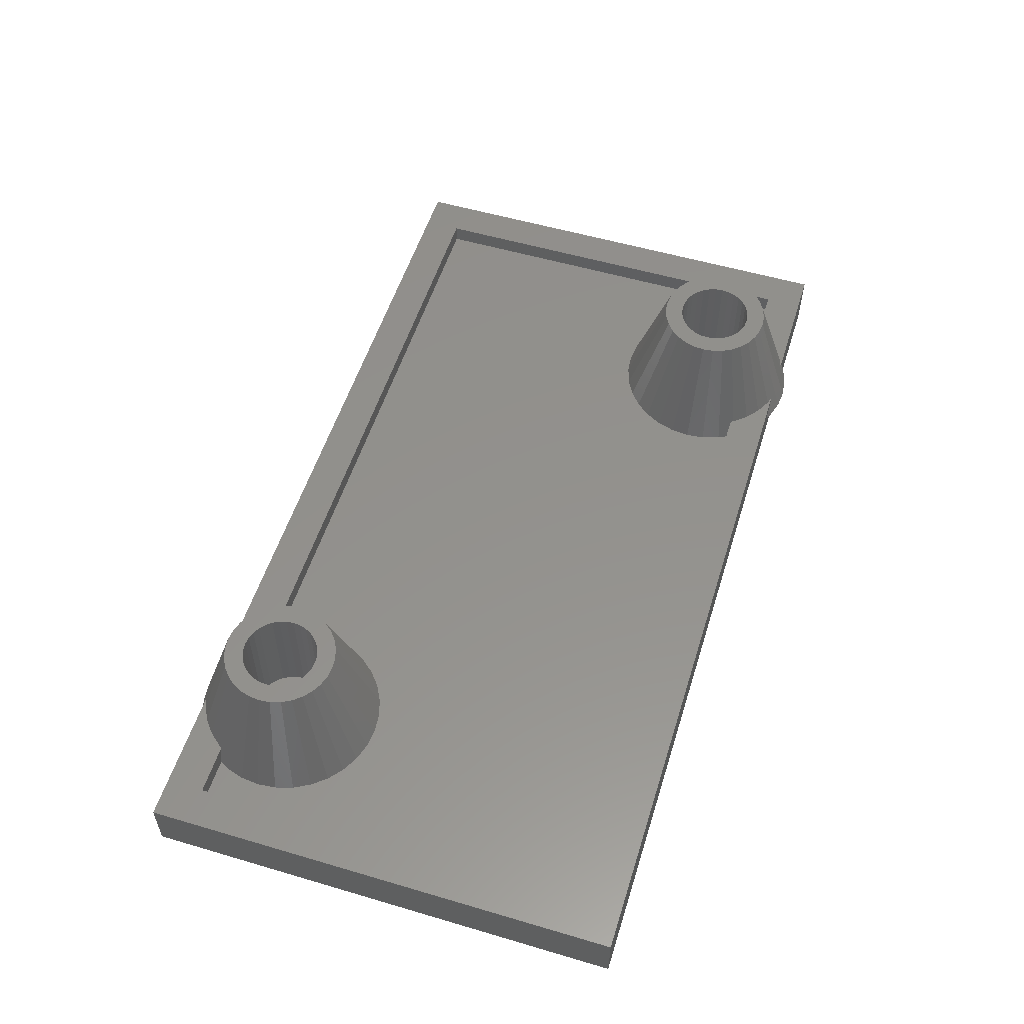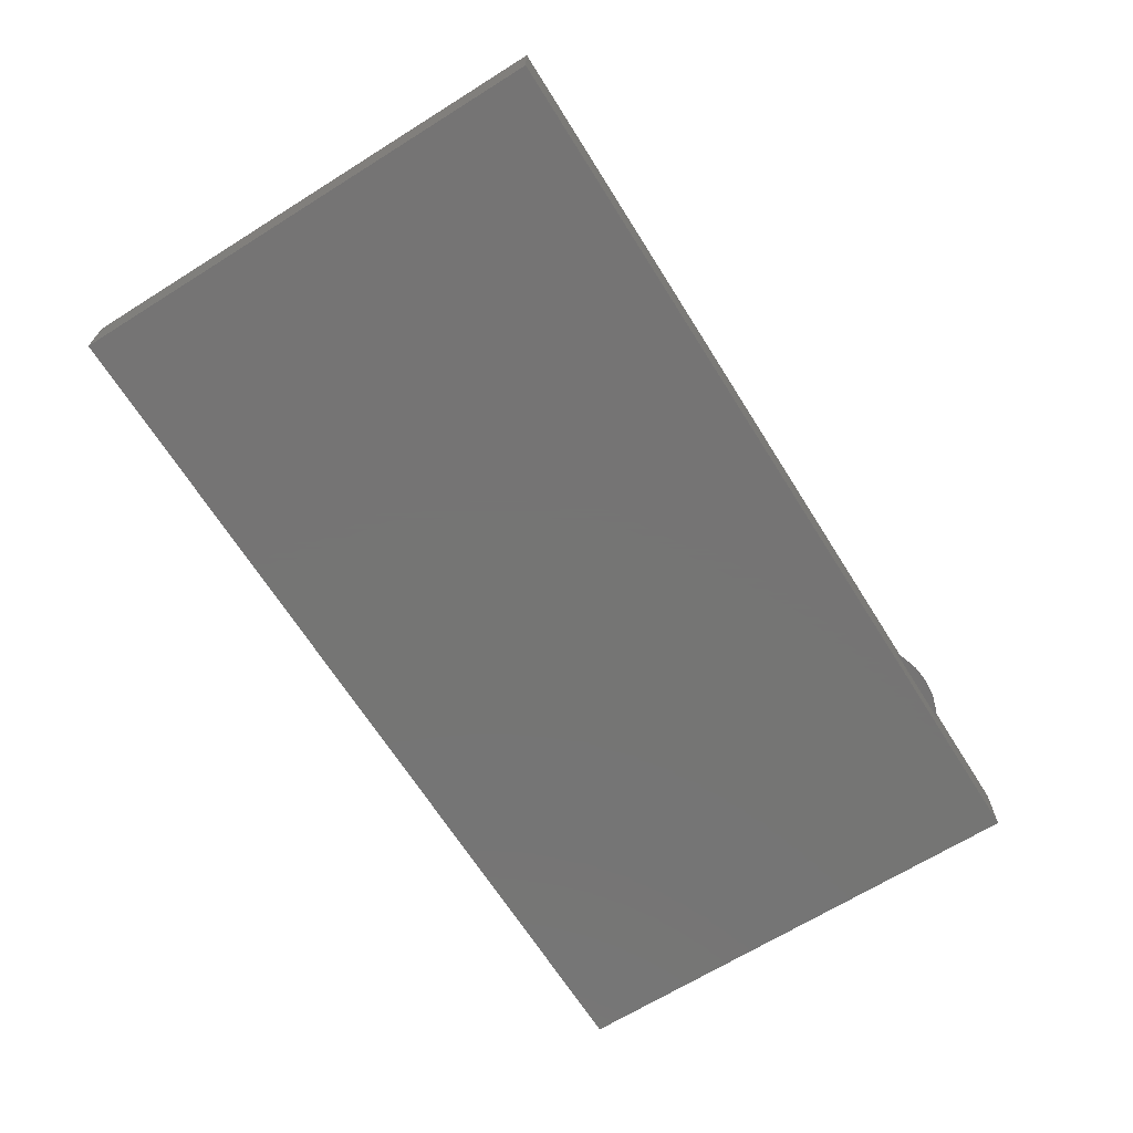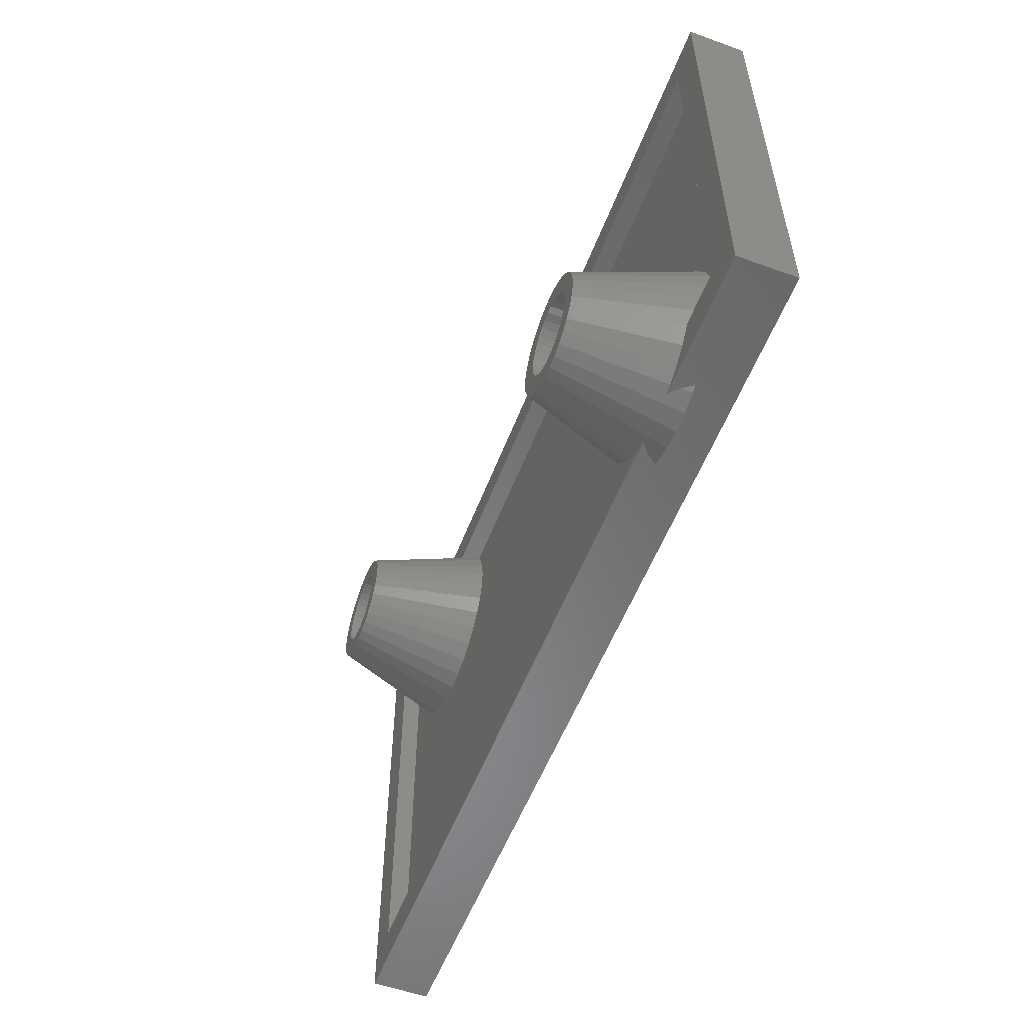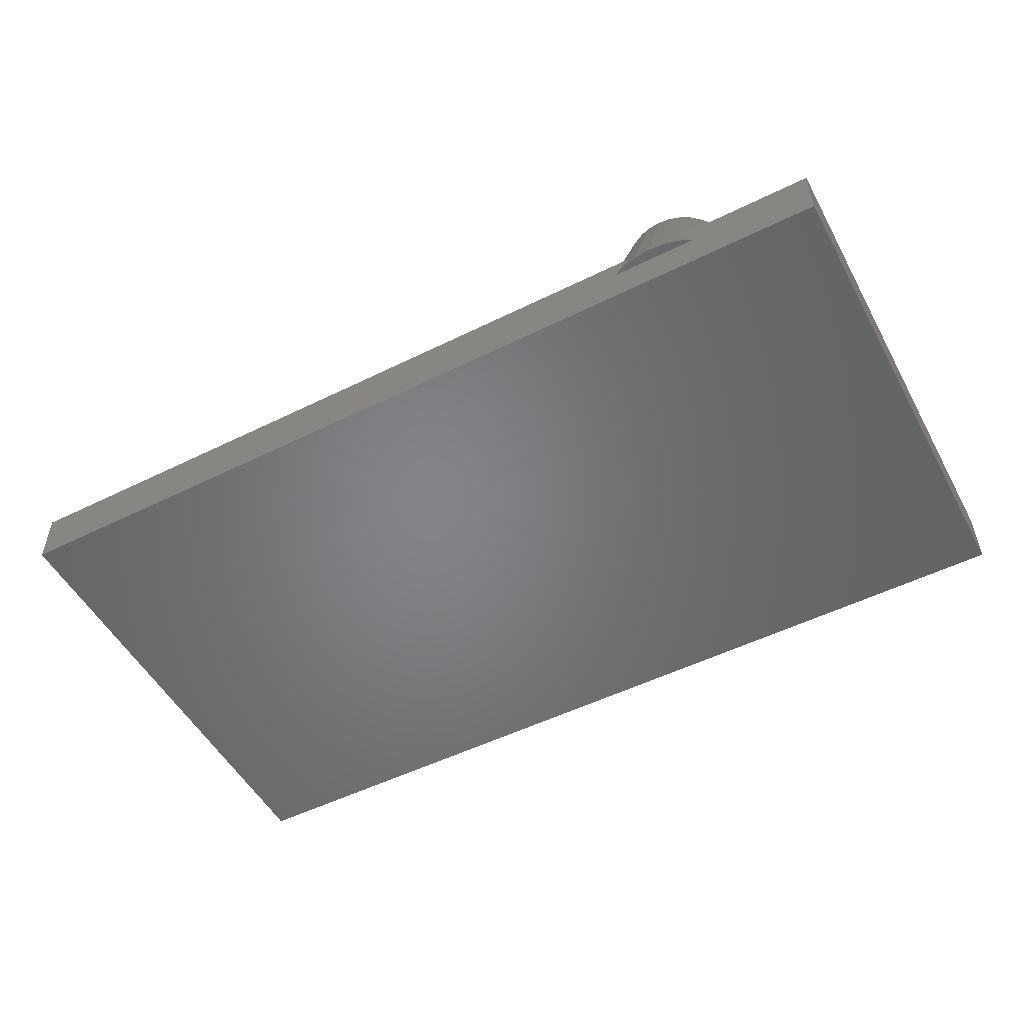
<metadata>
{"format":"stl","ext":"stl","renderer":"f3d","projection":"perspective","resolution":1024,"background":"white","views":[{"elev":54.9,"azim":107.3,"up":"+Z"},{"elev":-67.0,"azim":122.1,"up":"+Z"},{"elev":-55.3,"azim":69.2,"up":"+Y"},{"elev":-52.0,"azim":-151.9,"up":"+Z"}]}
</metadata>
<code>
# stl→obj: 320 verts, 636 faces
v 0 0 0
v 0 25.5 3
v 0 25.5 0
v 0 0 3
v 5.436 24.41 3
v 6.067 24.93 3
v 4.78 23.64 3
v 2 23.5 3
v 4.704 23.5 3
v 5.298 24.27 3
v 5.36 24.35 3
v 6.788 25.32 3
v 6.874 25.36 3
v 2 2 3
v 6.968 25.39 3
v 7.331 25.5 3
v 35.78 1.226 3
v 35.26 1.857 3
v 35.18 2 3
v 35.84 1.15 3
v 35.92 1.088 3
v 36.55 0.5698 3
v 37.27 0.1848 3
v 37.35 0.1386 3
v 37.45 0.1101 3
v 37.81 0 3
v 47.8 25.5 3
v 45.8 23.5 3
v 47.8 0 3
v 11.96 24.35 3
v 12.54 23.64 3
v 12.62 23.5 3
v 12.02 24.27 3
v 11.88 24.41 3
v 11.25 24.93 3
v 10.53 25.32 3
v 10.45 25.36 3
v 10.35 25.39 3
v 9.989 25.5 3
v 45.8 2 3
v 43.02 1.857 3
v 43.1 2 3
v 42.5 1.226 3
v 42.44 1.15 3
v 42.36 1.088 3
v 41.73 0.5698 3
v 41.01 0.1848 3
v 40.93 0.1386 3
v 40.83 0.1101 3
v 40.47 0 3
v 47.8 25.5 0
v 47.8 0 0
v 10.44 25.5 2.606
v 10.5 25.5 2.55
v 10.55 25.5 2.478
v 10.89 25.5 2
v 6.881 25.5 2.606
v 6.817 25.5 2.55
v 6.766 25.5 2.478
v 6.43 25.5 2
v 37.36 0 2.606
v 37.3 0 2.55
v 37.25 0 2.478
v 36.91 0 2
v 40.92 0 2.606
v 40.98 0 2.55
v 41.03 0 2.478
v 41.37 0 2
v 2 23.5 2
v 2 2 2
v 45.8 2 2
v 45.8 23.5 2
v 3.756 22.03 2
v 3.66 21.05 2
v 4.041 22.96 2
v 4.327 23.5 2
v 43.76 6.363 2
v 44.04 5.425 2
v 44.14 4.45 2
v 43.3 7.228 2
v 42.68 7.986 2
v 41.92 8.607 2
v 41.05 9.069 2
v 40.12 9.354 2
v 39.14 9.45 2
v 38.16 9.354 2
v 37.23 9.069 2
v 13.56 22.03 2
v 13.66 21.05 2
v 13.56 20.07 2
v 36.36 8.607 2
v 12.82 18.27 2
v 34.98 7.228 2
v 13.28 19.14 2
v 35.6 7.986 2
v 13.28 22.96 2
v 12.99 23.5 2
v 44.04 3.475 2
v 43.76 2.537 2
v 43.47 2 2
v 34.52 6.363 2
v 12.2 17.51 2
v 34.24 5.425 2
v 11.44 16.89 2
v 34.14 4.45 2
v 10.57 16.43 2
v 34.24 3.475 2
v 34.52 2.537 2
v 9.635 16.15 2
v 8.66 16.05 2
v 7.685 16.15 2
v 6.747 16.43 2
v 3.756 20.07 2
v 4.041 19.14 2
v 34.81 2 2
v 5.882 16.89 2
v 5.124 17.51 2
v 4.503 18.27 2
v 40.12 -0.4539 2
v 41.05 -0.1694 2
v 39.14 -0.55 2
v 38.16 -0.4539 2
v 37.23 -0.1694 2
v 41.1 4.84 2
v 41.1 4.06 2
v 41.14 4.45 2
v 40.99 5.215 2
v 40.99 3.685 2
v 40.8 5.561 2
v 40.8 3.339 2
v 40.55 5.864 2
v 40.55 3.036 2
v 40.25 6.113 2
v 40.25 2.787 2
v 39.91 6.298 2
v 39.91 2.602 2
v 39.53 6.412 2
v 39.53 2.488 2
v 39.14 6.45 2
v 39.14 2.45 2
v 38.75 6.412 2
v 38.75 2.488 2
v 38.37 6.298 2
v 38.37 2.602 2
v 38.03 6.113 2
v 38.03 2.787 2
v 37.73 5.864 2
v 37.73 3.036 2
v 37.48 5.561 2
v 37.48 3.339 2
v 37.29 5.215 2
v 37.29 3.685 2
v 37.18 4.84 2
v 37.18 4.06 2
v 37.14 4.45 2
v 9.635 25.95 2
v 10.57 25.67 2
v 8.66 26.05 2
v 7.685 25.95 2
v 6.747 25.67 2
v 10.62 21.44 2
v 10.62 20.66 2
v 10.66 21.05 2
v 10.51 21.82 2
v 10.51 20.28 2
v 10.32 22.16 2
v 10.32 19.94 2
v 10.07 22.46 2
v 10.07 19.64 2
v 9.771 22.71 2
v 9.771 19.39 2
v 9.425 22.9 2
v 9.425 19.2 2
v 9.05 23.01 2
v 9.05 19.09 2
v 8.66 23.05 2
v 8.66 19.05 2
v 8.27 23.01 2
v 8.27 19.09 2
v 7.895 22.9 2
v 7.895 19.2 2
v 7.549 22.71 2
v 7.549 19.39 2
v 7.246 22.46 2
v 7.246 19.64 2
v 6.997 22.16 2
v 6.997 19.94 2
v 6.812 21.82 2
v 6.812 20.28 2
v 6.698 21.44 2
v 6.698 20.66 2
v 6.66 21.05 2
v 11.66 21.05 8
v 8.66 18.05 8
v 11.15 22.72 8
v 10.33 23.54 8
v 11.6 20.46 8
v 11.43 19.9 8
v 8.075 23.99 8
v 6.166 22.72 8
v 6.539 23.17 8
v 5.66 21.05 8
v 5.888 19.9 8
v 6.166 19.38 8
v 11.15 19.38 8
v 10.78 18.93 8
v 10.33 18.56 8
v 9.808 18.28 8
v 9.245 23.99 8
v 9.808 23.82 8
v 7.512 23.82 8
v 8.66 24.05 8
v 5.718 21.64 8
v 6.539 18.93 8
v 6.993 18.56 8
v 11.6 21.64 8
v 10.78 23.17 8
v 9.245 18.11 8
v 6.993 23.54 8
v 5.888 22.2 8
v 10.66 21.05 8
v 10.62 21.44 8
v 11.43 22.2 8
v 10.51 21.82 8
v 10.62 20.66 8
v 10.32 22.16 8
v 10.51 20.28 8
v 10.07 22.46 8
v 9.771 22.71 8
v 9.425 22.9 8
v 9.05 23.01 8
v 8.66 23.05 8
v 8.27 23.01 8
v 7.895 22.9 8
v 7.549 22.71 8
v 7.246 22.46 8
v 6.997 22.16 8
v 6.812 21.82 8
v 10.32 19.94 8
v 10.07 19.64 8
v 9.771 19.39 8
v 9.425 19.2 8
v 9.05 19.09 8
v 8.66 19.05 8
v 8.27 19.09 8
v 8.075 18.11 8
v 7.895 19.2 8
v 7.512 18.28 8
v 7.549 19.39 8
v 7.246 19.64 8
v 6.997 19.94 8
v 6.812 20.28 8
v 6.698 20.66 8
v 5.718 20.46 8
v 6.66 21.05 8
v 6.698 21.44 8
v 42.14 4.45 8
v 39.14 1.45 8
v 41.63 6.117 8
v 40.81 6.944 8
v 42.08 3.865 8
v 41.91 3.302 8
v 38.55 7.392 8
v 36.65 6.117 8
v 37.02 6.571 8
v 36.14 4.45 8
v 36.37 3.302 8
v 36.65 2.783 8
v 41.26 2.329 8
v 41.63 2.783 8
v 40.81 1.956 8
v 40.29 1.678 8
v 39.73 7.392 8
v 40.29 7.222 8
v 37.99 7.222 8
v 39.14 7.45 8
v 36.2 5.035 8
v 37.02 2.329 8
v 37.47 1.956 8
v 42.08 5.035 8
v 41.26 6.571 8
v 39.73 1.508 8
v 37.47 6.944 8
v 36.37 5.598 8
v 41.14 4.45 8
v 41.1 4.84 8
v 41.91 5.598 8
v 40.99 5.215 8
v 41.1 4.06 8
v 40.8 5.561 8
v 40.99 3.685 8
v 40.55 5.864 8
v 40.25 6.113 8
v 39.91 6.298 8
v 39.53 6.412 8
v 39.14 6.45 8
v 38.75 6.412 8
v 38.37 6.298 8
v 38.03 6.113 8
v 37.73 5.864 8
v 37.48 5.561 8
v 37.29 5.215 8
v 40.8 3.339 8
v 40.55 3.036 8
v 40.25 2.787 8
v 39.91 2.602 8
v 39.53 2.488 8
v 39.14 2.45 8
v 38.75 2.488 8
v 38.55 1.508 8
v 38.37 2.602 8
v 37.99 1.678 8
v 38.03 2.787 8
v 37.73 3.036 8
v 37.48 3.339 8
v 37.29 3.685 8
v 37.18 4.06 8
v 36.2 3.865 8
v 37.14 4.45 8
v 37.18 4.84 8
f 1 2 3
f 2 1 4
f 2 5 6
f 7 8 9
f 10 8 7
f 11 8 10
f 5 2 11
f 2 6 12
f 2 12 13
f 8 2 14
f 11 2 8
f 15 2 13
f 2 15 16
f 14 17 18
f 14 18 19
f 17 14 20
f 4 20 14
f 20 4 21
f 21 4 22
f 22 4 23
f 23 4 24
f 24 4 25
f 25 4 26
f 4 14 2
f 27 28 29
f 30 28 27
f 28 31 32
f 28 33 31
f 28 30 33
f 27 34 30
f 27 35 34
f 27 36 35
f 27 37 36
f 27 38 37
f 38 27 39
f 40 29 28
f 41 40 42
f 43 40 41
f 44 40 43
f 40 44 29
f 45 29 44
f 46 29 45
f 47 29 46
f 48 29 47
f 49 29 48
f 29 49 50
f 29 51 27
f 51 29 52
f 27 53 39
f 27 54 53
f 27 55 54
f 27 56 55
f 3 56 51
f 51 56 27
f 57 2 16
f 58 2 57
f 59 2 58
f 60 2 59
f 60 3 2
f 56 3 60
f 1 51 52
f 51 1 3
f 4 61 26
f 4 62 61
f 4 63 62
f 4 64 63
f 52 64 1
f 1 64 4
f 65 29 50
f 66 29 65
f 67 29 66
f 68 29 67
f 68 52 29
f 64 52 68
f 14 69 8
f 69 14 70
f 71 28 72
f 28 71 40
f 73 69 74
f 75 69 73
f 69 75 76
f 77 71 72
f 71 78 79
f 71 77 78
f 72 80 77
f 72 81 80
f 72 82 81
f 72 83 82
f 72 84 83
f 72 85 84
f 72 86 85
f 72 87 86
f 88 87 72
f 89 87 88
f 90 91 89
f 92 93 94
f 95 94 93
f 94 95 90
f 91 90 95
f 87 89 91
f 72 96 88
f 96 72 97
f 98 71 79
f 99 71 98
f 71 99 100
f 93 92 101
f 102 101 92
f 101 102 103
f 104 103 102
f 103 104 105
f 106 105 104
f 105 106 107
f 70 107 106
f 107 70 108
f 70 106 109
f 70 109 110
f 70 110 111
f 70 111 112
f 69 113 74
f 69 114 113
f 108 70 115
f 116 70 112
f 117 70 116
f 118 70 117
f 114 70 118
f 70 114 69
f 119 68 120
f 121 68 119
f 122 68 121
f 64 122 123
f 122 64 68
f 124 125 126
f 127 125 124
f 127 128 125
f 129 128 127
f 129 130 128
f 131 130 129
f 131 132 130
f 133 132 131
f 133 134 132
f 135 134 133
f 135 136 134
f 137 136 135
f 137 138 136
f 139 138 137
f 139 140 138
f 141 140 139
f 141 142 140
f 143 142 141
f 143 144 142
f 145 144 143
f 145 146 144
f 147 146 145
f 147 148 146
f 149 148 147
f 149 150 148
f 151 150 149
f 151 152 150
f 153 152 151
f 153 154 152
f 154 153 155
f 56 156 157
f 56 158 156
f 56 159 158
f 60 159 56
f 159 60 160
f 161 162 163
f 164 162 161
f 164 165 162
f 166 165 164
f 166 167 165
f 168 167 166
f 168 169 167
f 170 169 168
f 170 171 169
f 172 171 170
f 172 173 171
f 174 173 172
f 174 175 173
f 176 175 174
f 176 177 175
f 178 177 176
f 178 179 177
f 180 179 178
f 180 181 179
f 182 181 180
f 182 183 181
f 184 183 182
f 184 185 183
f 186 185 184
f 186 187 185
f 188 187 186
f 188 189 187
f 190 189 188
f 190 191 189
f 191 190 192
f 115 14 19
f 14 115 70
f 100 40 71
f 40 100 42
f 76 8 69
f 8 76 9
f 97 28 32
f 28 97 72
f 88 193 89
f 194 110 109
f 33 195 31
f 35 196 34
f 197 198 94
f 159 16 199
f 159 57 16
f 57 159 160
f 199 16 15
f 76 75 9
f 9 200 7
f 200 9 75
f 10 201 11
f 201 10 200
f 73 74 202
f 203 114 204
f 32 96 97
f 32 195 96
f 195 32 31
f 205 206 102
f 207 208 106
f 92 205 102
f 89 193 90
f 39 209 38
f 156 53 157
f 39 156 209
f 53 156 39
f 37 196 36
f 196 37 210
f 157 54 55
f 36 196 35
f 157 55 56
f 15 211 199
f 211 15 13
f 57 160 58
f 38 210 37
f 210 38 209
f 157 53 54
f 158 212 156
f 10 7 200
f 75 73 213
f 213 73 202
f 214 117 215
f 96 216 88
f 34 217 30
f 217 34 196
f 194 111 110
f 208 218 106
f 94 205 92
f 160 60 59
f 12 6 219
f 212 159 199
f 158 159 212
f 156 212 209
f 200 75 220
f 221 193 216
f 222 216 223
f 193 221 197
f 224 223 195
f 225 197 221
f 226 195 217
f 197 225 198
f 227 198 225
f 216 222 221
f 223 224 222
f 228 217 196
f 195 226 224
f 217 228 226
f 229 196 210
f 196 229 228
f 210 230 229
f 209 230 210
f 209 231 230
f 212 231 209
f 212 232 231
f 212 233 232
f 199 233 212
f 199 234 233
f 211 234 199
f 234 211 235
f 219 235 211
f 235 219 236
f 201 236 219
f 236 201 237
f 200 237 201
f 220 238 200
f 237 200 238
f 198 227 205
f 239 205 227
f 205 239 206
f 240 206 239
f 206 240 207
f 241 207 240
f 207 241 208
f 242 208 241
f 242 218 208
f 243 218 242
f 244 218 243
f 244 194 218
f 245 194 244
f 245 246 194
f 247 246 245
f 248 247 249
f 247 248 246
f 215 249 250
f 214 250 251
f 249 215 248
f 204 251 252
f 203 252 253
f 250 214 215
f 254 253 255
f 238 220 256
f 213 256 220
f 251 204 214
f 256 213 255
f 252 203 204
f 202 255 213
f 253 254 203
f 255 202 254
f 220 75 213
f 215 116 112
f 215 117 116
f 204 114 118
f 254 113 114
f 88 216 193
f 217 33 30
f 33 217 195
f 246 111 194
f 246 112 111
f 104 207 106
f 102 207 104
f 90 197 94
f 193 197 90
f 6 5 219
f 5 201 219
f 201 5 11
f 248 112 246
f 202 113 254
f 202 74 113
f 204 118 117
f 204 117 214
f 96 223 216
f 96 195 223
f 218 194 109
f 106 218 109
f 206 207 102
f 198 205 94
f 58 160 59
f 13 219 211
f 219 13 12
f 215 112 248
f 254 114 203
f 163 222 161
f 222 163 221
f 255 190 256
f 190 255 192
f 176 231 232
f 231 176 174
f 177 245 244
f 245 177 179
f 250 187 251
f 187 250 185
f 170 228 229
f 228 170 168
f 184 235 236
f 235 184 182
f 180 233 234
f 233 180 178
f 169 239 167
f 239 169 240
f 164 226 166
f 226 164 224
f 161 224 164
f 224 161 222
f 166 228 168
f 228 166 226
f 174 230 231
f 230 174 172
f 172 229 230
f 229 172 170
f 238 186 237
f 186 238 188
f 237 184 236
f 184 237 186
f 256 188 238
f 188 256 190
f 182 234 235
f 234 182 180
f 178 232 233
f 232 178 176
f 162 221 163
f 221 162 225
f 171 242 241
f 242 171 173
f 175 244 243
f 244 175 177
f 169 241 240
f 241 169 171
f 183 250 249
f 250 183 185
f 179 247 245
f 247 179 181
f 251 189 252
f 189 251 187
f 253 192 255
f 192 253 191
f 173 243 242
f 243 173 175
f 165 225 162
f 225 165 227
f 167 227 165
f 227 167 239
f 181 249 247
f 249 181 183
f 252 191 253
f 191 252 189
f 78 257 79
f 258 121 119
f 81 259 80
f 82 260 81
f 261 262 99
f 86 87 263
f 93 101 264
f 265 95 264
f 103 105 266
f 267 108 268
f 80 259 77
f 269 43 270
f 43 269 44
f 48 271 272
f 271 48 47
f 67 66 120
f 41 270 43
f 79 257 98
f 84 273 83
f 83 274 260
f 83 260 82
f 263 87 275
f 83 273 274
f 85 276 84
f 95 93 264
f 101 103 277
f 277 103 266
f 21 278 20
f 278 21 279
f 77 280 78
f 81 260 281
f 258 122 121
f 49 272 282
f 272 49 48
f 66 65 120
f 270 42 99
f 42 270 41
f 99 42 100
f 87 91 283
f 276 86 263
f 85 86 276
f 84 276 273
f 264 101 284
f 285 257 280
f 286 280 287
f 257 285 261
f 288 287 259
f 289 261 285
f 290 259 281
f 261 289 262
f 291 262 289
f 280 286 285
f 287 288 286
f 292 281 260
f 259 290 288
f 281 292 290
f 293 260 274
f 260 293 292
f 274 294 293
f 273 294 274
f 273 295 294
f 276 295 273
f 276 296 295
f 276 297 296
f 263 297 276
f 263 298 297
f 275 298 263
f 298 275 299
f 283 299 275
f 299 283 300
f 265 300 283
f 300 265 301
f 264 301 265
f 284 302 264
f 301 264 302
f 262 291 270
f 303 270 291
f 270 303 269
f 304 269 303
f 269 304 271
f 305 271 304
f 271 305 272
f 306 272 305
f 306 282 272
f 307 282 306
f 308 282 307
f 308 258 282
f 309 258 308
f 309 310 258
f 311 310 309
f 312 311 313
f 311 312 310
f 279 313 314
f 278 314 315
f 313 279 312
f 268 315 316
f 267 316 317
f 314 278 279
f 318 317 319
f 302 284 320
f 277 320 284
f 315 268 278
f 320 277 319
f 316 267 268
f 266 319 277
f 317 318 267
f 319 266 318
f 284 101 277
f 279 22 23
f 63 64 123
f 279 21 22
f 19 108 115
f 108 19 268
f 268 19 18
f 318 107 108
f 78 280 257
f 81 281 259
f 310 122 258
f 26 310 25
f 122 61 123
f 26 122 310
f 61 122 26
f 68 67 120
f 46 271 47
f 45 271 46
f 98 261 99
f 257 261 98
f 91 95 283
f 283 95 265
f 25 312 24
f 312 25 310
f 62 123 61
f 266 107 318
f 266 105 107
f 268 18 17
f 17 278 268
f 278 17 20
f 77 287 280
f 77 259 287
f 282 258 119
f 119 50 282
f 119 65 50
f 65 119 120
f 282 50 49
f 45 269 271
f 269 45 44
f 262 270 99
f 275 87 283
f 24 279 23
f 279 24 312
f 63 123 62
f 318 108 267
f 126 286 124
f 286 126 285
f 319 153 320
f 153 319 155
f 139 295 296
f 295 139 137
f 140 309 308
f 309 140 142
f 314 150 315
f 150 314 148
f 133 292 293
f 292 133 131
f 147 299 300
f 299 147 145
f 143 297 298
f 297 143 141
f 132 303 130
f 303 132 304
f 127 290 129
f 290 127 288
f 124 288 127
f 288 124 286
f 129 292 131
f 292 129 290
f 137 294 295
f 294 137 135
f 135 293 294
f 293 135 133
f 302 149 301
f 149 302 151
f 301 147 300
f 147 301 149
f 320 151 302
f 151 320 153
f 145 298 299
f 298 145 143
f 141 296 297
f 296 141 139
f 125 285 126
f 285 125 289
f 134 306 305
f 306 134 136
f 138 308 307
f 308 138 140
f 132 305 304
f 305 132 134
f 146 314 313
f 314 146 148
f 142 311 309
f 311 142 144
f 315 152 316
f 152 315 150
f 317 155 319
f 155 317 154
f 136 307 306
f 307 136 138
f 128 289 125
f 289 128 291
f 130 291 128
f 291 130 303
f 144 313 311
f 313 144 146
f 316 154 317
f 154 316 152

</code>
